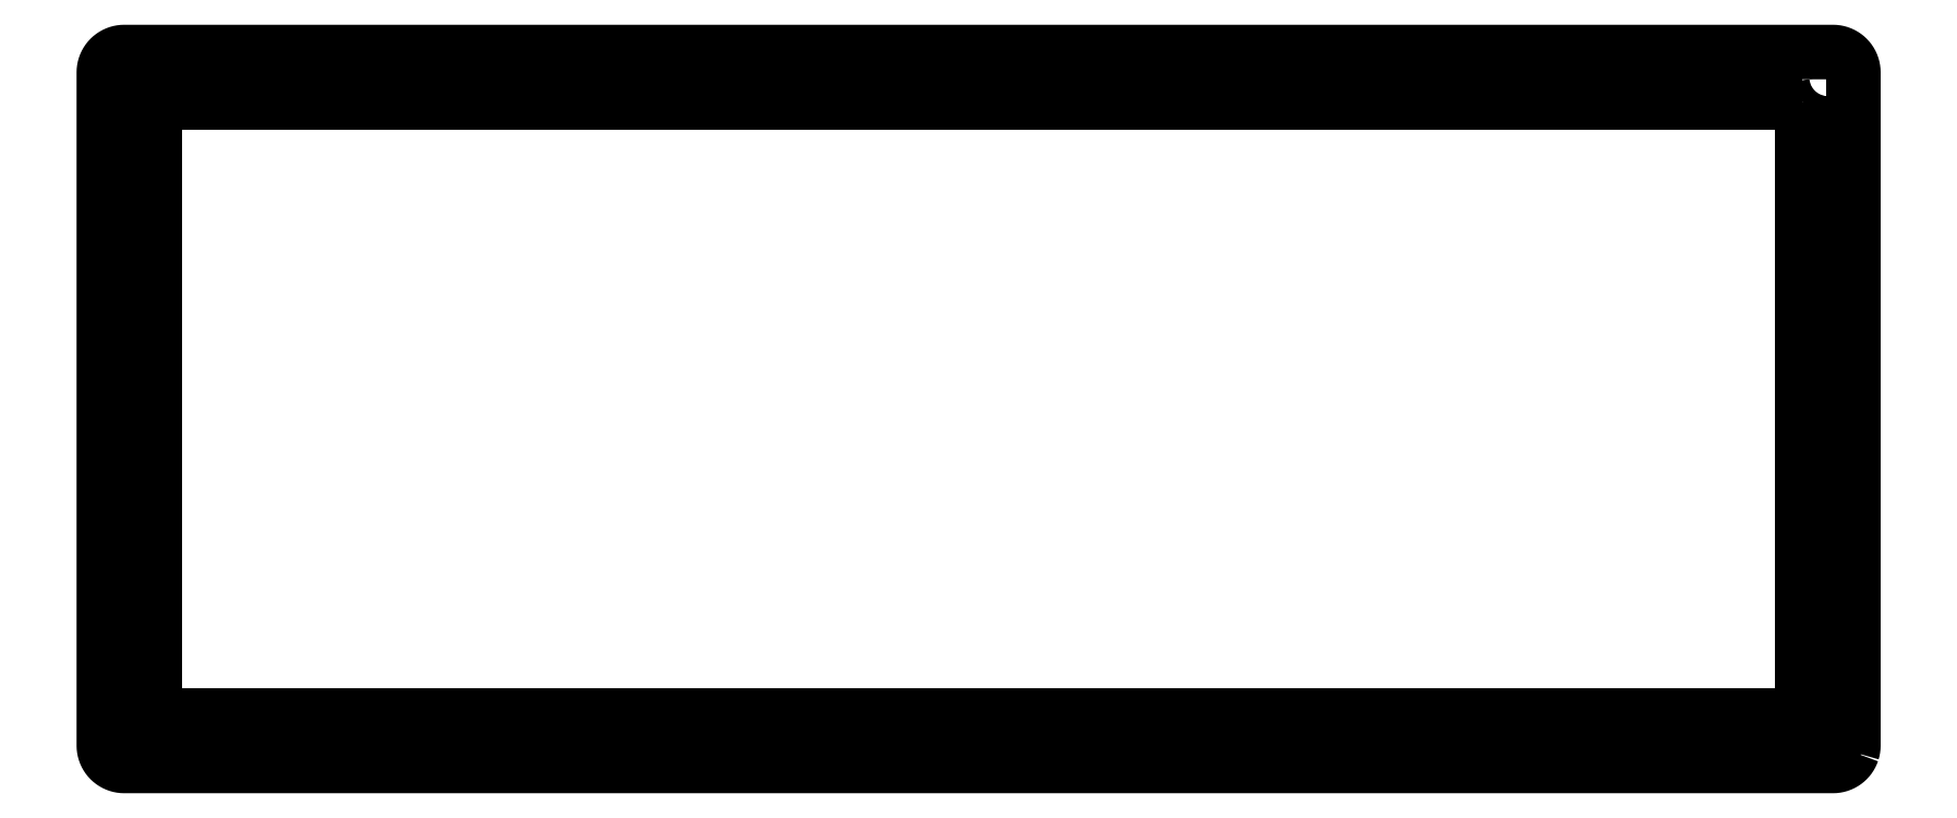
<metadata>
{"format":"dxf","ext":"dxf","renderer":"ezdxf+matplotlib","layout":"modelspace","background":"white","min_lineweight":24,"dpi":150}
</metadata>
<code>
0
SECTION
2
ENTITIES
0
LWPOLYLINE
8
0
90
84
70
1
43
0
10
296.3
20
-93.5
10
296.4
20
-93.2
10
296.5
20
-92.89
10
296.5
20
-92.58
10
296.5
20
-92.27
10
296.5
20
39.98
10
296.5
20
40.3
10
296.5
20
40.61
10
296.4
20
40.92
10
296.3
20
41.22
10
296.2
20
41.51
10
296.1
20
41.8
10
295.9
20
42.07
10
295.8
20
42.34
10
295.6
20
42.58
10
295.4
20
42.81
10
295.1
20
43.03
10
294.9
20
43.22
10
294.6
20
43.39
10
294.3
20
43.55
10
294.1
20
43.68
10
293.8
20
43.79
10
293.5
20
43.87
10
293.2
20
43.93
10
292.8
20
43.97
10
292.5
20
43.98
10
-43.32
20
43.98
10
-43.64
20
43.97
10
-43.95
20
43.93
10
-44.26
20
43.87
10
-44.56
20
43.79
10
-44.86
20
43.68
10
-45.14
20
43.55
10
-45.41
20
43.39
10
-45.68
20
43.22
10
-45.92
20
43.03
10
-46.15
20
42.81
10
-46.37
20
42.58
10
-46.56
20
42.34
10
-46.73
20
42.07
10
-46.89
20
41.8
10
-47.02
20
41.51
10
-47.13
20
41.22
10
-47.21
20
40.92
10
-47.28
20
40.61
10
-47.31
20
40.3
10
-47.32
20
39.98
10
-47.32
20
-92.27
10
-47.31
20
-92.58
10
-47.28
20
-92.89
10
-47.21
20
-93.2
10
-47.13
20
-93.5
10
-47.02
20
-93.8
10
-46.89
20
-94.08
10
-46.73
20
-94.36
10
-46.56
20
-94.62
10
-46.37
20
-94.87
10
-46.15
20
-95.1
10
-45.92
20
-95.31
10
-45.68
20
-95.5
10
-45.41
20
-95.68
10
-45.14
20
-95.83
10
-44.86
20
-95.96
10
-44.56
20
-96.07
10
-44.26
20
-96.16
10
-43.95
20
-96.22
10
-43.64
20
-96.26
10
-43.32
20
-96.27
10
292.5
20
-96.27
10
292.8
20
-96.26
10
293.2
20
-96.22
10
293.5
20
-96.16
10
293.8
20
-96.07
10
294.1
20
-95.96
10
294.3
20
-95.83
10
294.6
20
-95.68
10
294.9
20
-95.5
10
295.1
20
-95.31
10
295.4
20
-95.1
10
295.6
20
-94.87
10
295.8
20
-94.62
10
295.9
20
-94.36
10
296.1
20
-94.08
10
296.2
20
-93.8
0
LWPOLYLINE
8
0
90
20
70
1
43
0
10
-43.97
20
-91.27
10
-43.89
20
-90.76
10
-43.66
20
-90.3
10
-43.29
20
-89.93
10
-42.83
20
-89.7
10
-42.32
20
-89.62
10
-41.82
20
-89.7
10
-41.36
20
-89.93
10
-40.99
20
-90.3
10
-40.76
20
-90.76
10
-40.67
20
-91.27
10
-40.76
20
-91.78
10
-40.99
20
-92.24
10
-41.36
20
-92.6
10
-41.82
20
-92.84
10
-42.32
20
-92.92
10
-42.83
20
-92.84
10
-43.29
20
-92.6
10
-43.66
20
-92.24
10
-43.89
20
-91.78
0
LWPOLYLINE
8
0
90
20
70
1
43
0
10
290.6
20
-92.6
10
290.2
20
-92.24
10
290
20
-91.78
10
289.9
20
-91.27
10
290
20
-90.76
10
290.2
20
-90.3
10
290.6
20
-89.93
10
291
20
-89.7
10
291.5
20
-89.62
10
292
20
-89.7
10
292.5
20
-89.93
10
292.9
20
-90.3
10
293.1
20
-90.76
10
293.2
20
-91.27
10
293.1
20
-91.78
10
292.9
20
-92.24
10
292.5
20
-92.6
10
292
20
-92.84
10
291.5
20
-92.92
10
291
20
-92.84
0
LWPOLYLINE
8
0
90
20
70
1
43
0
10
181.6
20
-90.3
10
181.8
20
-90.76
10
181.9
20
-91.27
10
181.8
20
-91.78
10
181.6
20
-92.24
10
181.2
20
-92.6
10
180.8
20
-92.84
10
180.2
20
-92.92
10
179.7
20
-92.84
10
179.3
20
-92.6
10
178.9
20
-92.24
10
178.7
20
-91.78
10
178.6
20
-91.27
10
178.7
20
-90.76
10
178.9
20
-90.3
10
179.3
20
-89.93
10
179.7
20
-89.7
10
180.2
20
-89.62
10
180.8
20
-89.7
10
181.2
20
-89.93
0
LWPOLYLINE
8
0
90
20
70
1
43
0
10
67.62
20
-90.3
10
67.99
20
-89.93
10
68.45
20
-89.7
10
68.96
20
-89.62
10
69.47
20
-89.7
10
69.93
20
-89.93
10
70.29
20
-90.3
10
70.53
20
-90.76
10
70.61
20
-91.27
10
70.53
20
-91.78
10
70.29
20
-92.24
10
69.93
20
-92.6
10
69.47
20
-92.84
10
68.96
20
-92.92
10
68.45
20
-92.84
10
67.99
20
-92.6
10
67.62
20
-92.24
10
67.39
20
-91.78
10
67.31
20
-91.27
10
67.39
20
-90.76
0
LWPOLYLINE
8
0
90
20
70
1
43
0
10
-42.32
20
-27.79
10
-42.83
20
-27.71
10
-43.29
20
-27.48
10
-43.66
20
-27.11
10
-43.89
20
-26.65
10
-43.97
20
-26.14
10
-43.89
20
-25.63
10
-43.66
20
-25.17
10
-43.29
20
-24.81
10
-42.83
20
-24.57
10
-42.32
20
-24.49
10
-41.82
20
-24.57
10
-41.36
20
-24.81
10
-40.99
20
-25.17
10
-40.76
20
-25.63
10
-40.67
20
-26.14
10
-40.76
20
-26.65
10
-40.99
20
-27.11
10
-41.36
20
-27.48
10
-41.82
20
-27.71
0
LWPOLYLINE
8
0
90
20
70
1
43
0
10
292
20
-27.71
10
291.5
20
-27.79
10
291
20
-27.71
10
290.6
20
-27.48
10
290.2
20
-27.11
10
290
20
-26.65
10
289.9
20
-26.14
10
290
20
-25.63
10
290.2
20
-25.17
10
290.6
20
-24.81
10
291
20
-24.57
10
291.5
20
-24.49
10
292
20
-24.57
10
292.5
20
-24.81
10
292.9
20
-25.17
10
293.1
20
-25.63
10
293.2
20
-26.14
10
293.1
20
-26.65
10
292.9
20
-27.11
10
292.5
20
-27.48
0
LWPOLYLINE
8
0
90
4
70
1
43
0
10
286.5
20
33.98
10
-37.32
20
33.98
10
-37.32
20
-86.27
10
286.5
20
-86.27
0
LWPOLYLINE
8
0
90
20
70
1
43
0
10
-43.66
20
39.95
10
-43.29
20
40.32
10
-42.83
20
40.55
10
-42.32
20
40.63
10
-41.82
20
40.55
10
-41.36
20
40.32
10
-40.99
20
39.95
10
-40.76
20
39.49
10
-40.67
20
38.98
10
-40.76
20
38.47
10
-40.99
20
38.01
10
-41.36
20
37.65
10
-41.82
20
37.41
10
-42.32
20
37.33
10
-42.83
20
37.41
10
-43.29
20
37.65
10
-43.66
20
38.01
10
-43.89
20
38.47
10
-43.97
20
38.98
10
-43.89
20
39.49
0
LWPOLYLINE
8
0
90
20
70
1
43
0
10
289.9
20
38.98
10
290
20
39.49
10
290.2
20
39.95
10
290.6
20
40.32
10
291
20
40.55
10
291.5
20
40.63
10
292
20
40.55
10
292.5
20
40.32
10
292.9
20
39.95
10
293.1
20
39.49
10
293.2
20
38.98
10
293.1
20
38.47
10
292.9
20
38.01
10
292.5
20
37.65
10
292
20
37.41
10
291.5
20
37.33
10
291
20
37.41
10
290.6
20
37.65
10
290.2
20
38.01
10
290
20
38.47
0
LWPOLYLINE
8
0
90
20
70
1
43
0
10
178.7
20
39.49
10
178.9
20
39.95
10
179.3
20
40.32
10
179.7
20
40.55
10
180.2
20
40.63
10
180.8
20
40.55
10
181.2
20
40.32
10
181.6
20
39.95
10
181.8
20
39.49
10
181.9
20
38.98
10
181.8
20
38.47
10
181.6
20
38.01
10
181.2
20
37.65
10
180.8
20
37.41
10
180.2
20
37.33
10
179.7
20
37.41
10
179.3
20
37.65
10
178.9
20
38.01
10
178.7
20
38.47
10
178.6
20
38.98
0
LWPOLYLINE
8
0
90
20
70
1
43
0
10
67.39
20
39.49
10
67.62
20
39.95
10
67.99
20
40.32
10
68.45
20
40.55
10
68.96
20
40.63
10
69.47
20
40.55
10
69.93
20
40.32
10
70.29
20
39.95
10
70.53
20
39.49
10
70.61
20
38.98
10
70.53
20
38.47
10
70.29
20
38.01
10
69.93
20
37.65
10
69.47
20
37.41
10
68.96
20
37.33
10
68.45
20
37.41
10
67.99
20
37.65
10
67.62
20
38.01
10
67.39
20
38.47
10
67.31
20
38.98
0
ENDSEC
0
EOF

</code>
